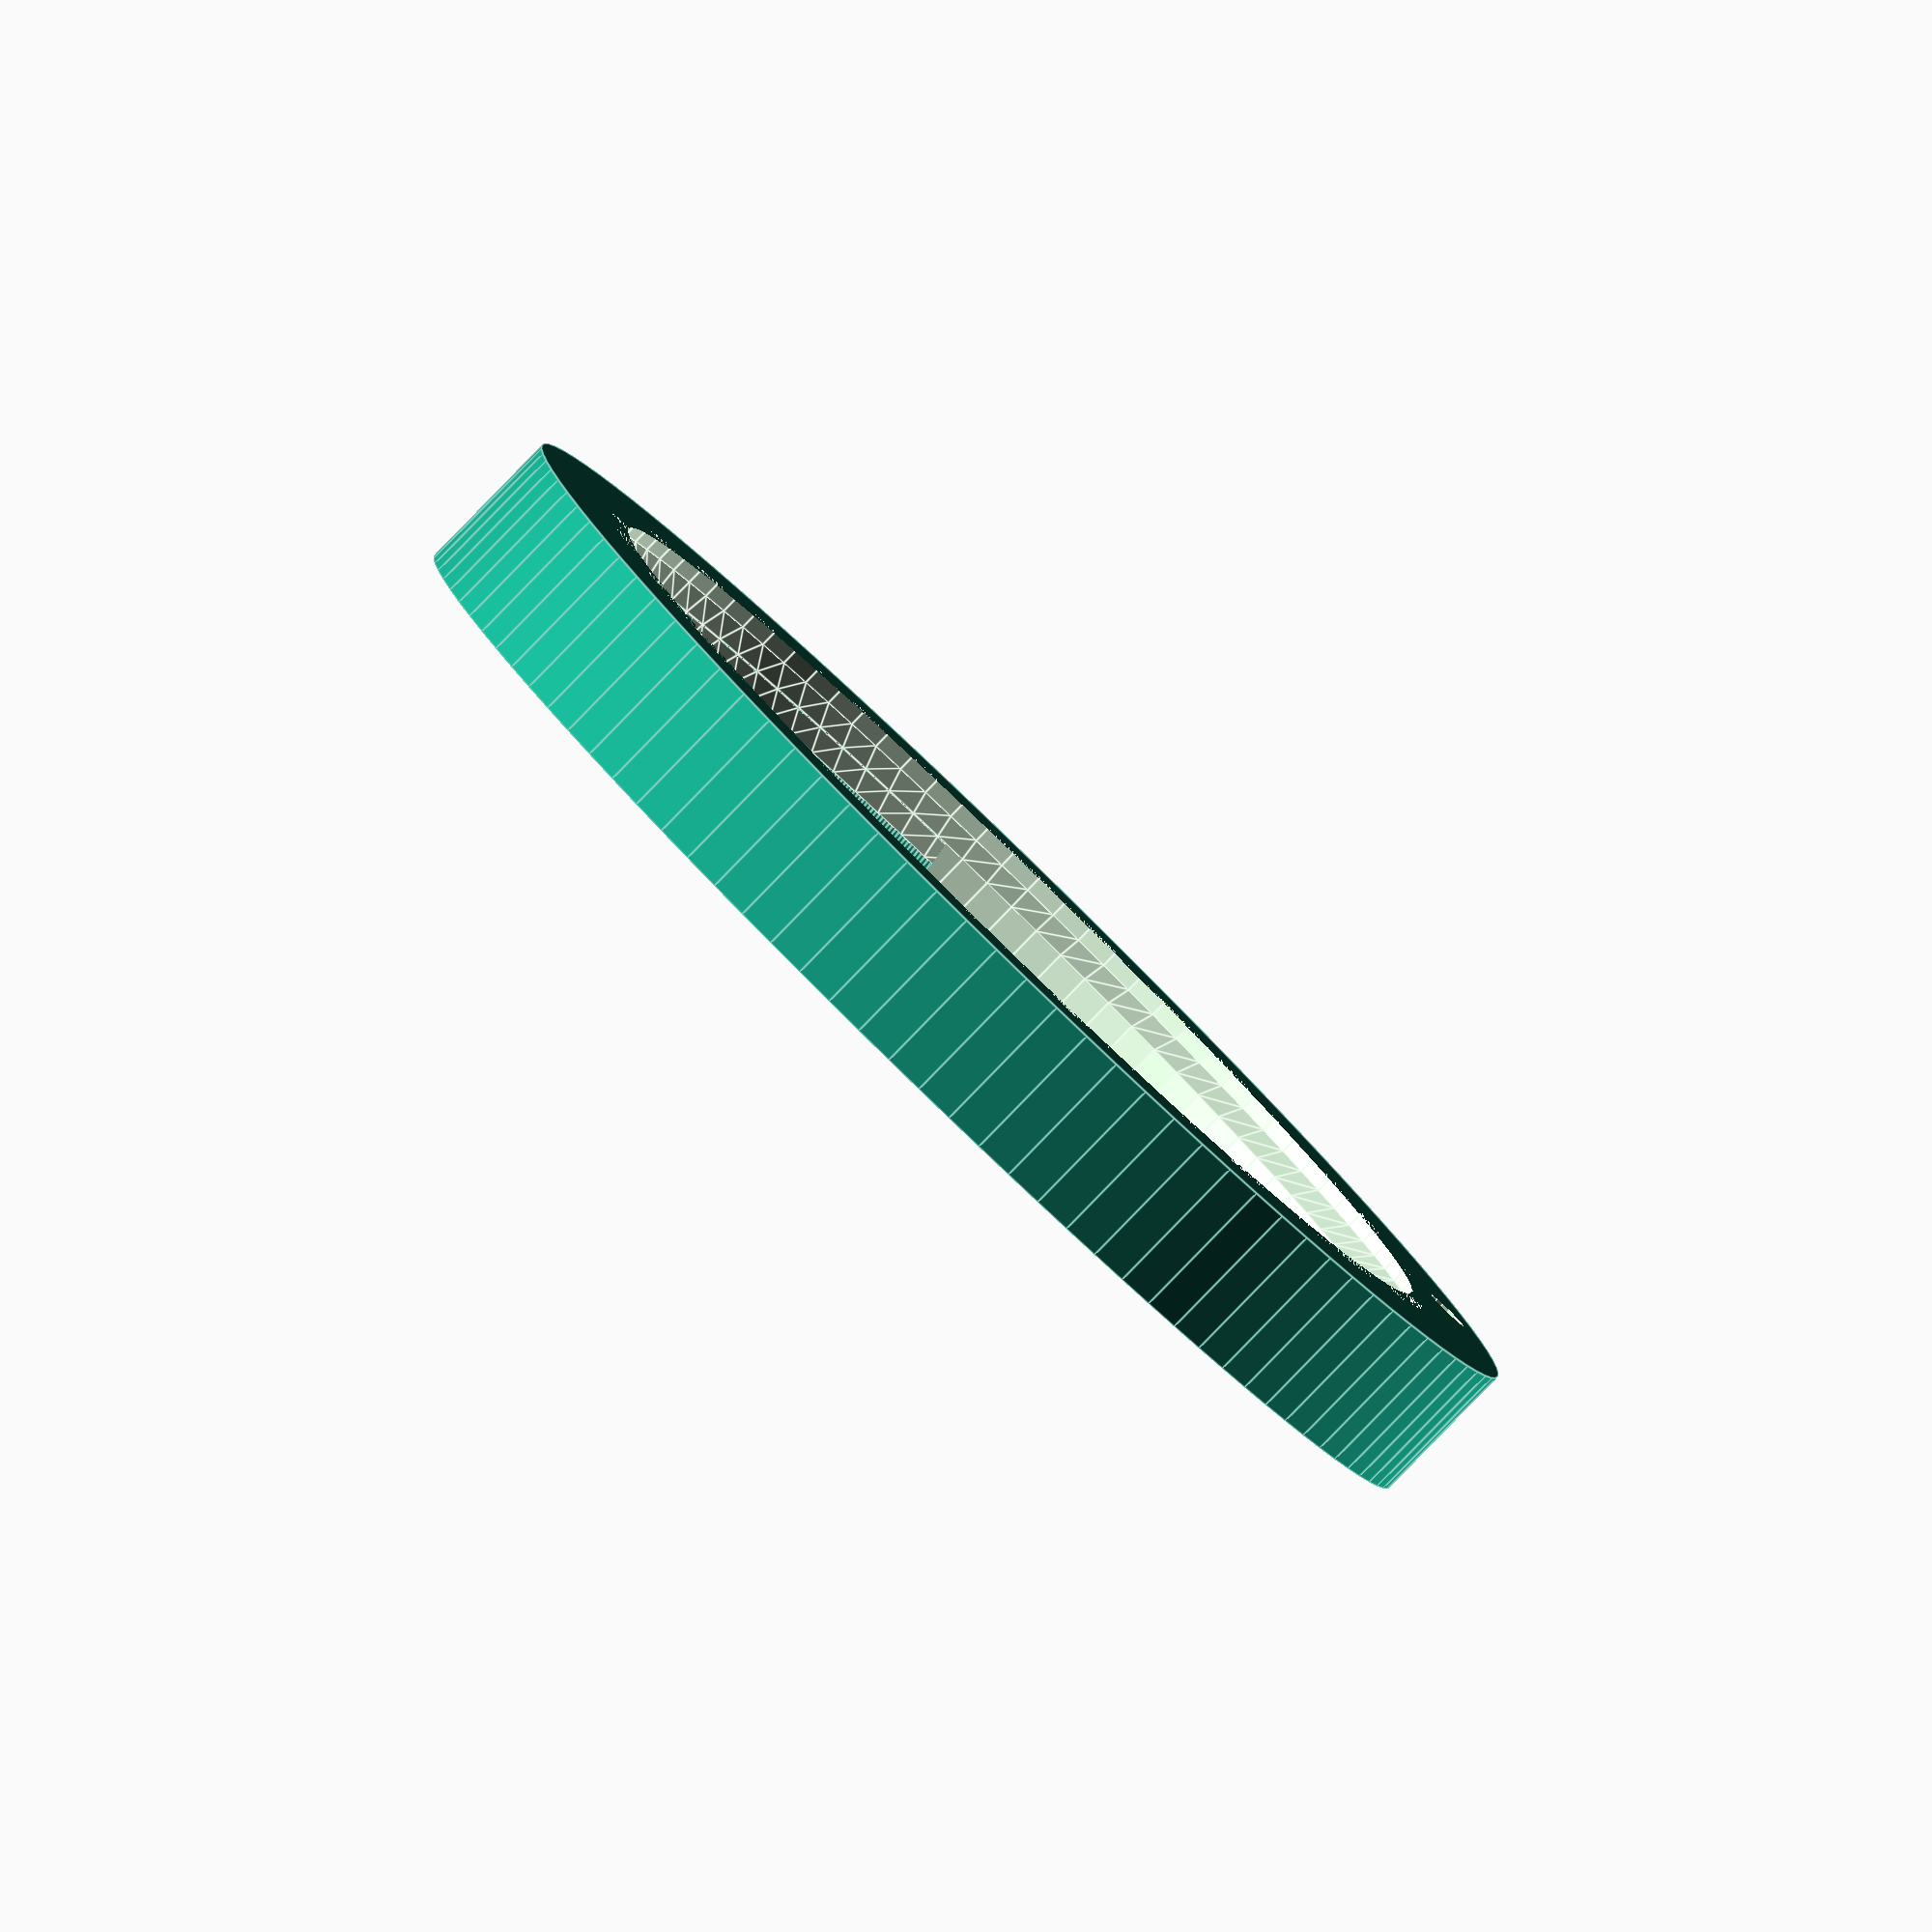
<openscad>
// Praktica bayonet mount

pin_angle = 8;
outer_diameter = 58.6;
inner_diameter = 48;
bayonet_width = 1;

module bayonet_ramp(r=23, start = 0, angle = 10, smoothness = 0.5, h1=1, h2=2, l = 2)
{
  for (a = [0:smoothness:angle])
  {
     rotate([0,0,a+start]) rotate_extrude(angle=smoothness+0.1, convexity=2) { translate([r,0,0]) square([l,h1+a/angle*(h2-h1)]); }
  }
}

difference()
{
   union()
   {
	  // 3 bayonet lugs
      for(start = [0:120:240])
      {
          // Note we make l > bayonet_width so that it merges with body rather than sitting beside it - prints better that way
          bayonet_ramp(r=inner_diameter/2 - bayonet_width, start=start, angle=20, h1=1.4, h2=1.5, l=bayonet_width+2);
          bayonet_ramp(r=inner_diameter/2 - bayonet_width, start=start+20, angle=25, h1=1.5, h2=1.5, l=bayonet_width+2);
      }
	  // A stop column on one
      bayonet_ramp(r=inner_diameter/2 - 1, start=41, angle=4, h1=4.8, h2=4.8, l=bayonet_width+2);
   }
   // Chamfer to make it printable
   cylinder(h=1,r1=24,r2=23, $fn=100);
}

difference()
{
  // Main body
  translate([0,0,-1.75])
    cylinder(h=6.8, d=outer_diameter, $fn=100);
  // Chamfer near lens
  translate([0,0,-1.0])
    cylinder(h=1,d1=inner_diameter+2,d2=inner_diameter, $fn=100);
  // Lens contact plate
  translate([0,0,-1.75])
    cylinder(h=0.8,d=inner_diameter+2, $fn=100);
  // Central hole
  translate([0,0,-3])
    cylinder(h=10, d=inner_diameter, $fn=100);
  // Locking pin hole
  rotate([0,0,pin_angle])
    translate([27,0,-2])
      cylinder(h=10, r=1, $fn=16);
}


</openscad>
<views>
elev=264.7 azim=22.4 roll=44.2 proj=o view=edges
</views>
